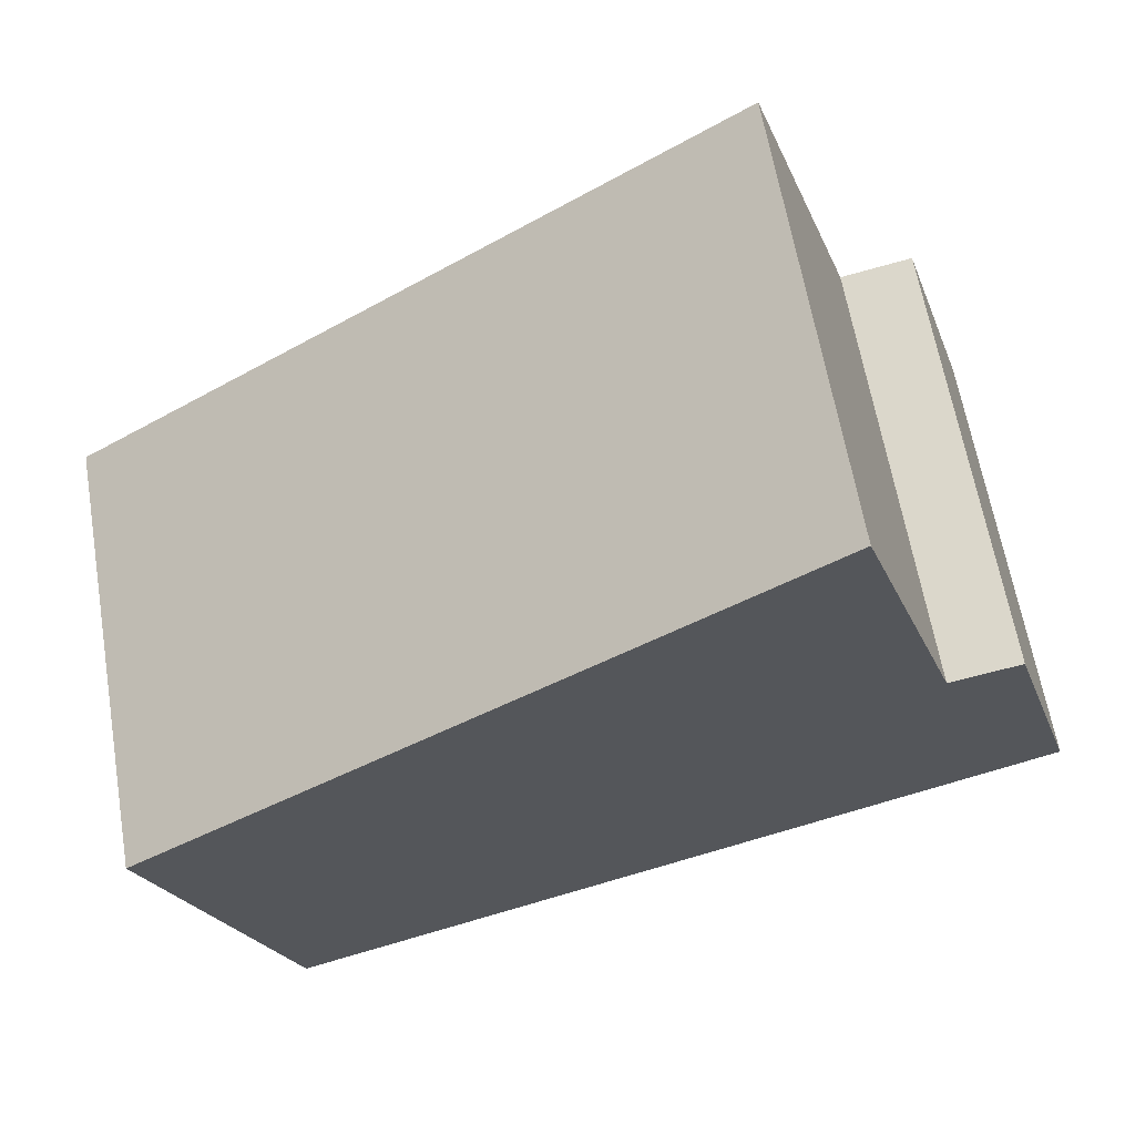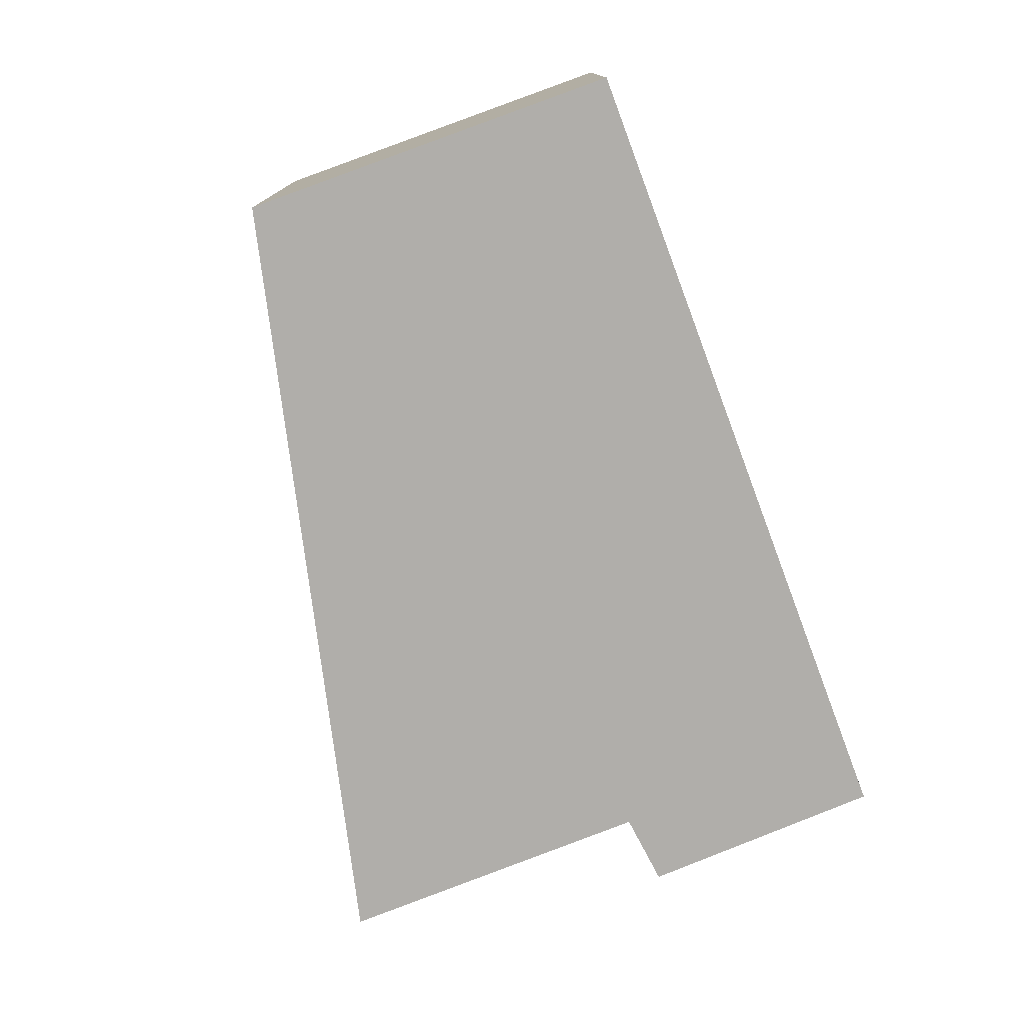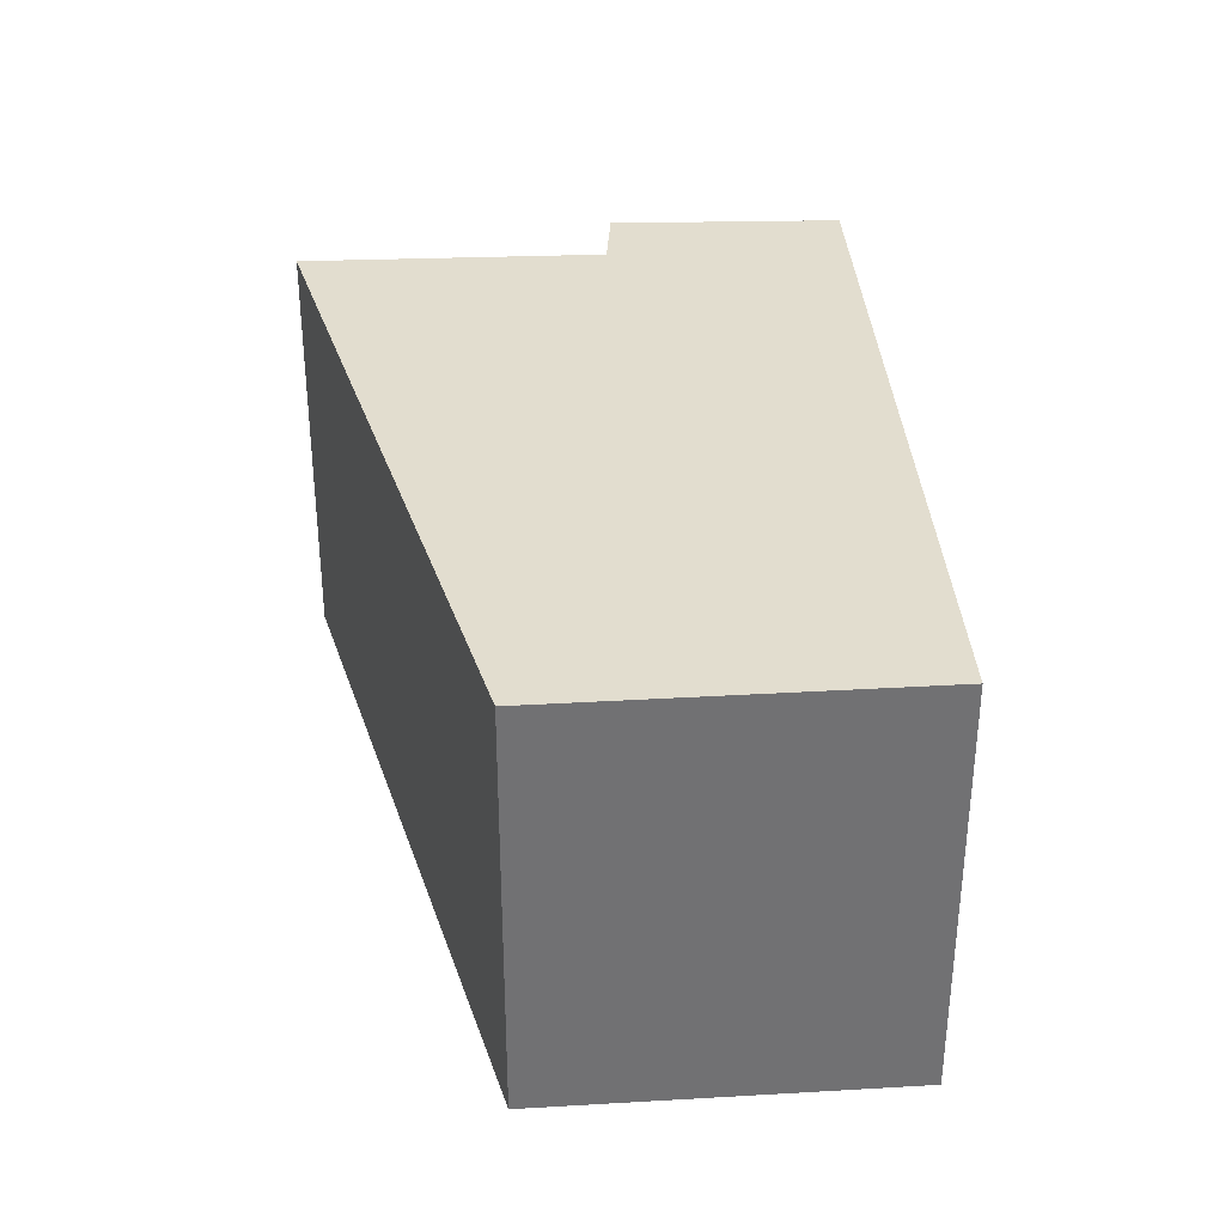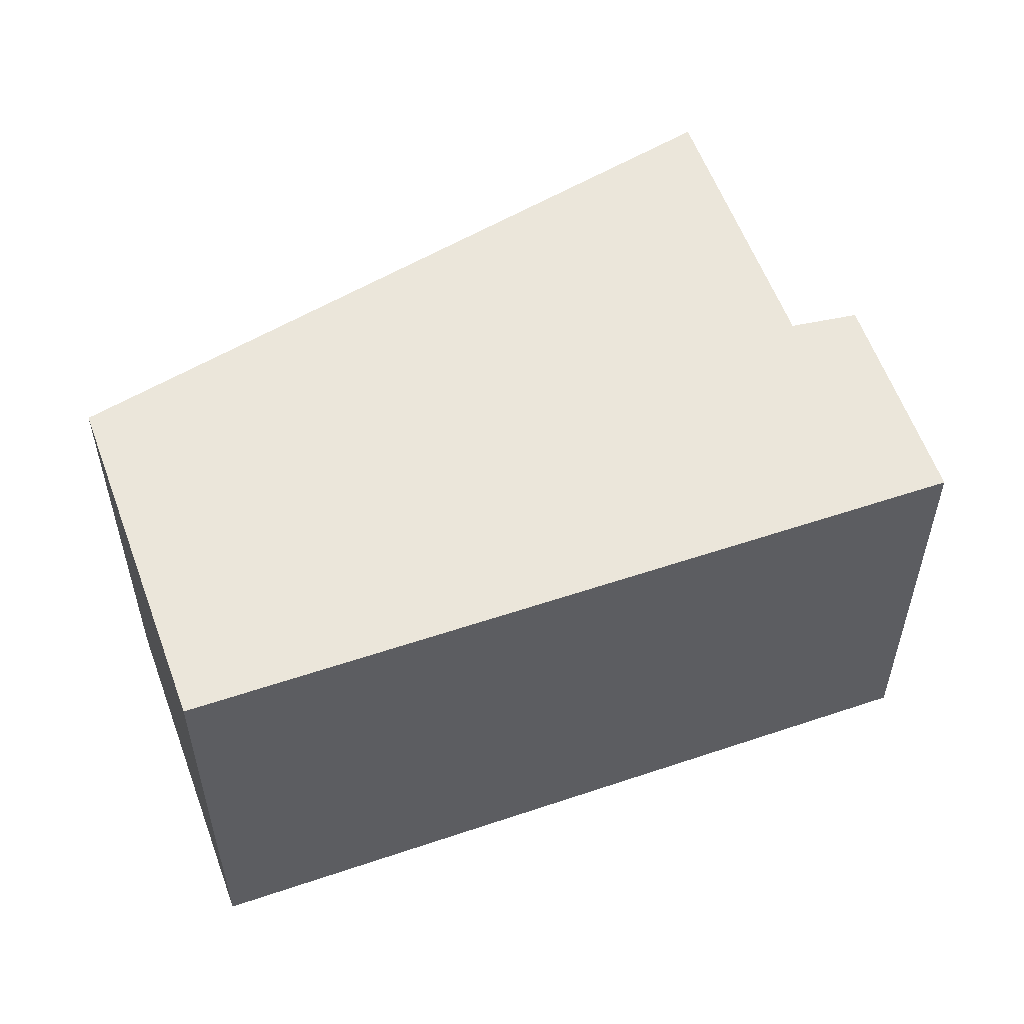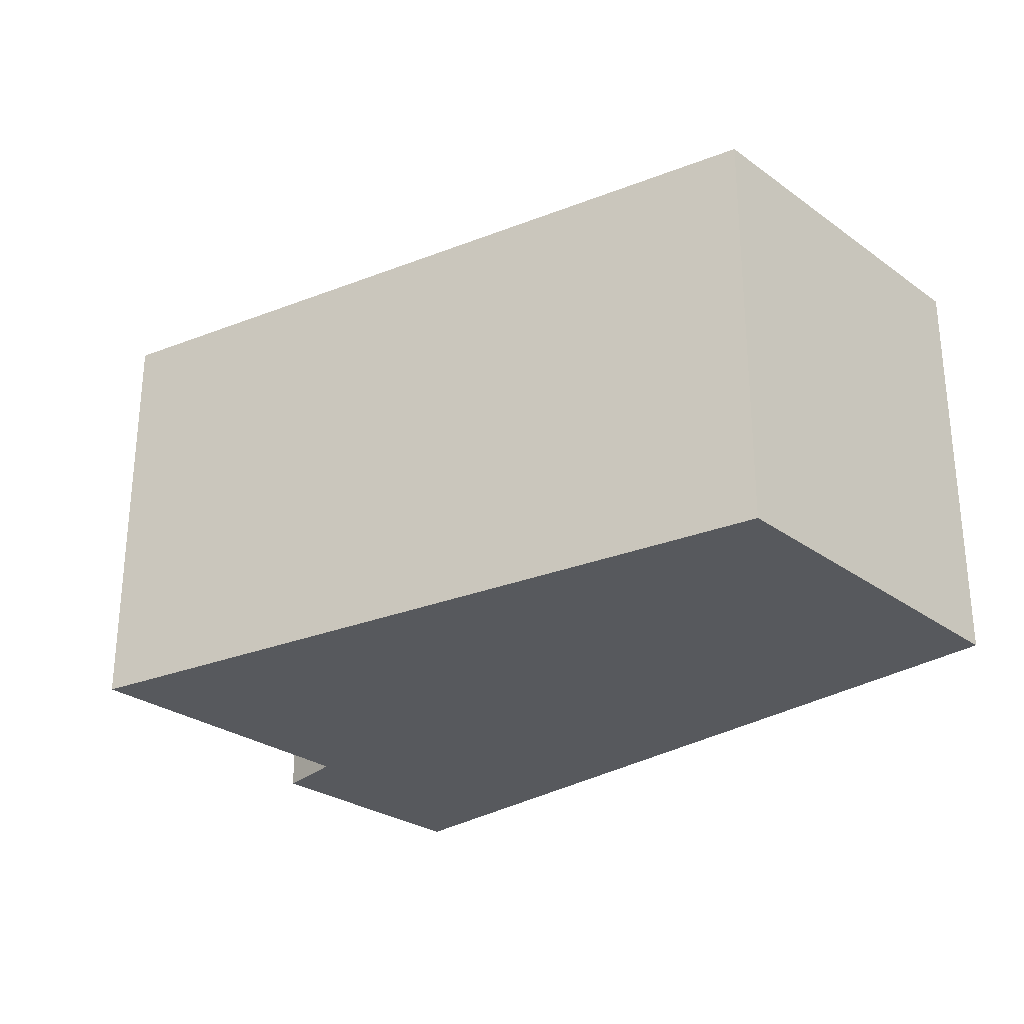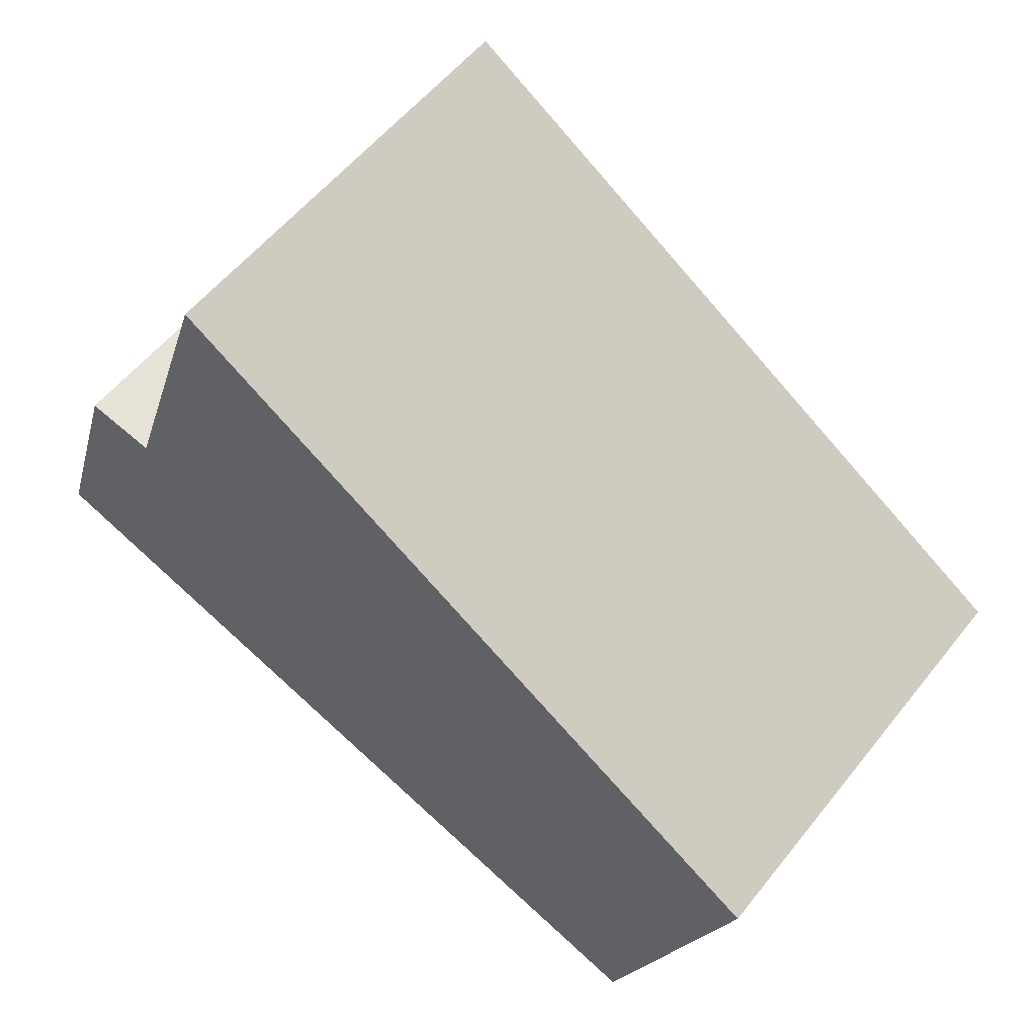
<metadata>
{"format":"obj","ext":"obj","renderer":"f3d","projection":"perspective","resolution":1024,"background":"white","views":[{"elev":62.8,"azim":170.3,"up":"+Z"},{"elev":-77.7,"azim":130.4,"up":"+Y"},{"elev":35.0,"azim":106.1,"up":"+Y"},{"elev":54.7,"azim":-179.8,"up":"+Y"},{"elev":-29.0,"azim":63.4,"up":"+Y"},{"elev":56.1,"azim":38.0,"up":"+Z"}]}
</metadata>
<code>
v  0.507 3.091 1.596
v  2.073 3.091 -0.748
v  0 3.091 1.893e-16
v  5.361 3.091 -1.936
v  0.996 3.091 1.485
v  6.301 3.091 0.572
v  1.709 3.091 3.574
v  5.361 1.185e-16 -1.936
v  2.073 4.58e-17 -0.748
v  0 0 0
v  0.507 -9.773e-17 1.596
v  0.996 -9.093e-17 1.485
v  1.709 -2.188e-16 3.574
v  6.301 -3.502e-17 0.572
g defaultobject
f 1 2 3
f 2 1 4
f 4 1 5
f 4 5 6
f 6 5 7
f 8 2 4
f 2 8 9
f 2 9 3
f 3 9 10
f 10 1 3
f 1 10 11
f 12 7 5
f 7 12 13
f 11 5 1
f 5 11 12
f 13 6 7
f 6 13 14
f 14 4 6
f 4 14 8
f 9 11 10
f 11 9 12
f 12 9 13
f 13 9 8
f 13 8 14

</code>
